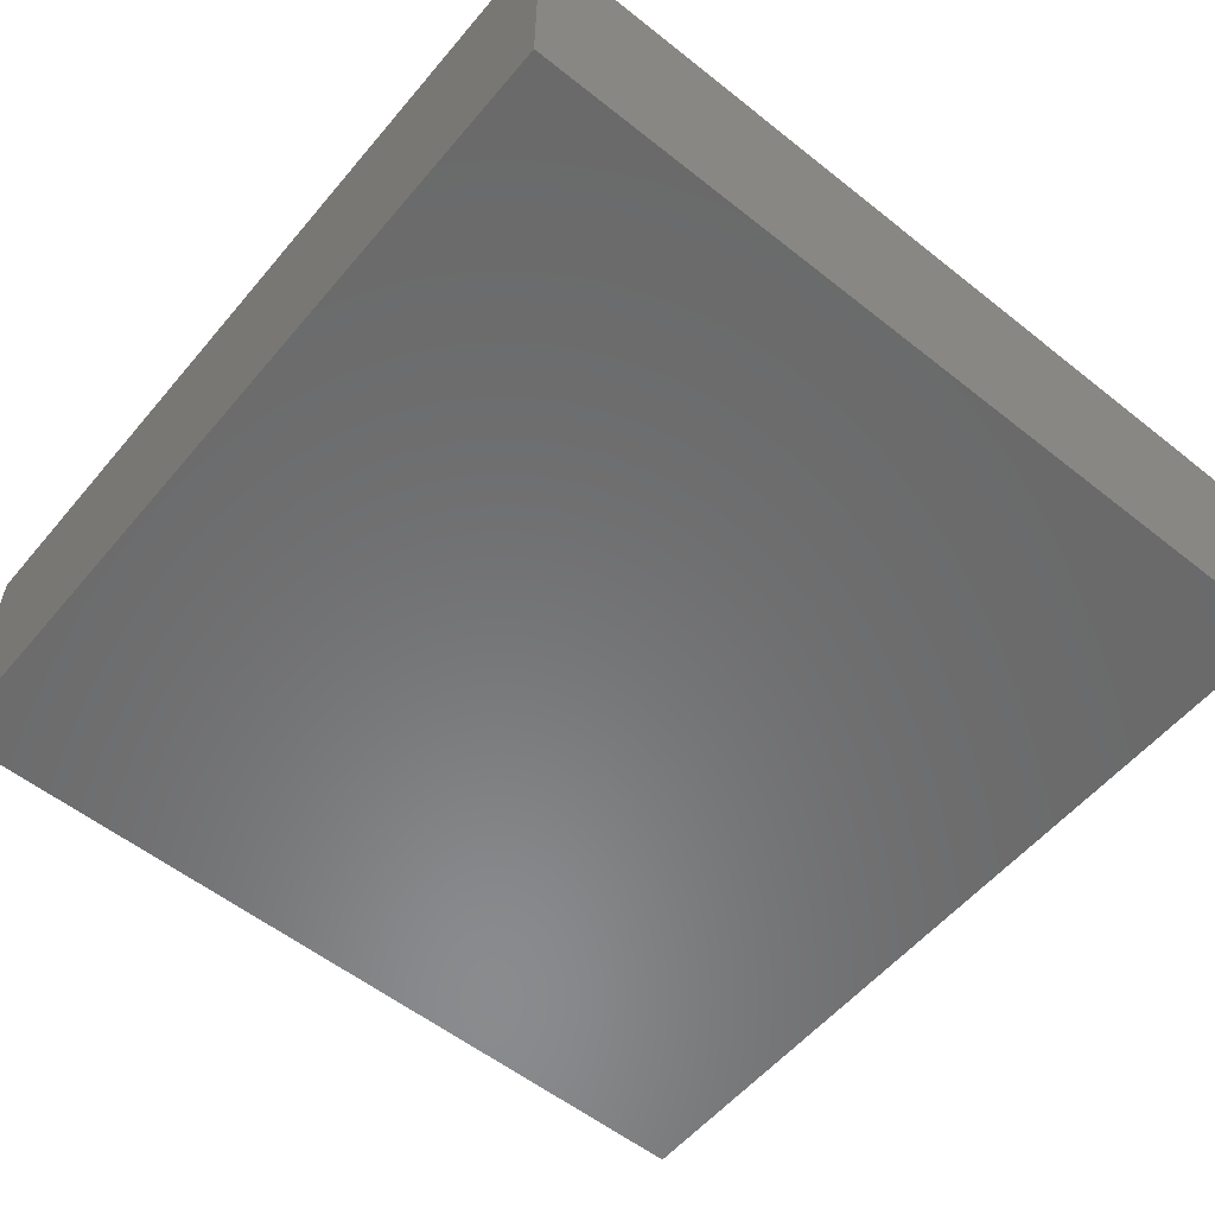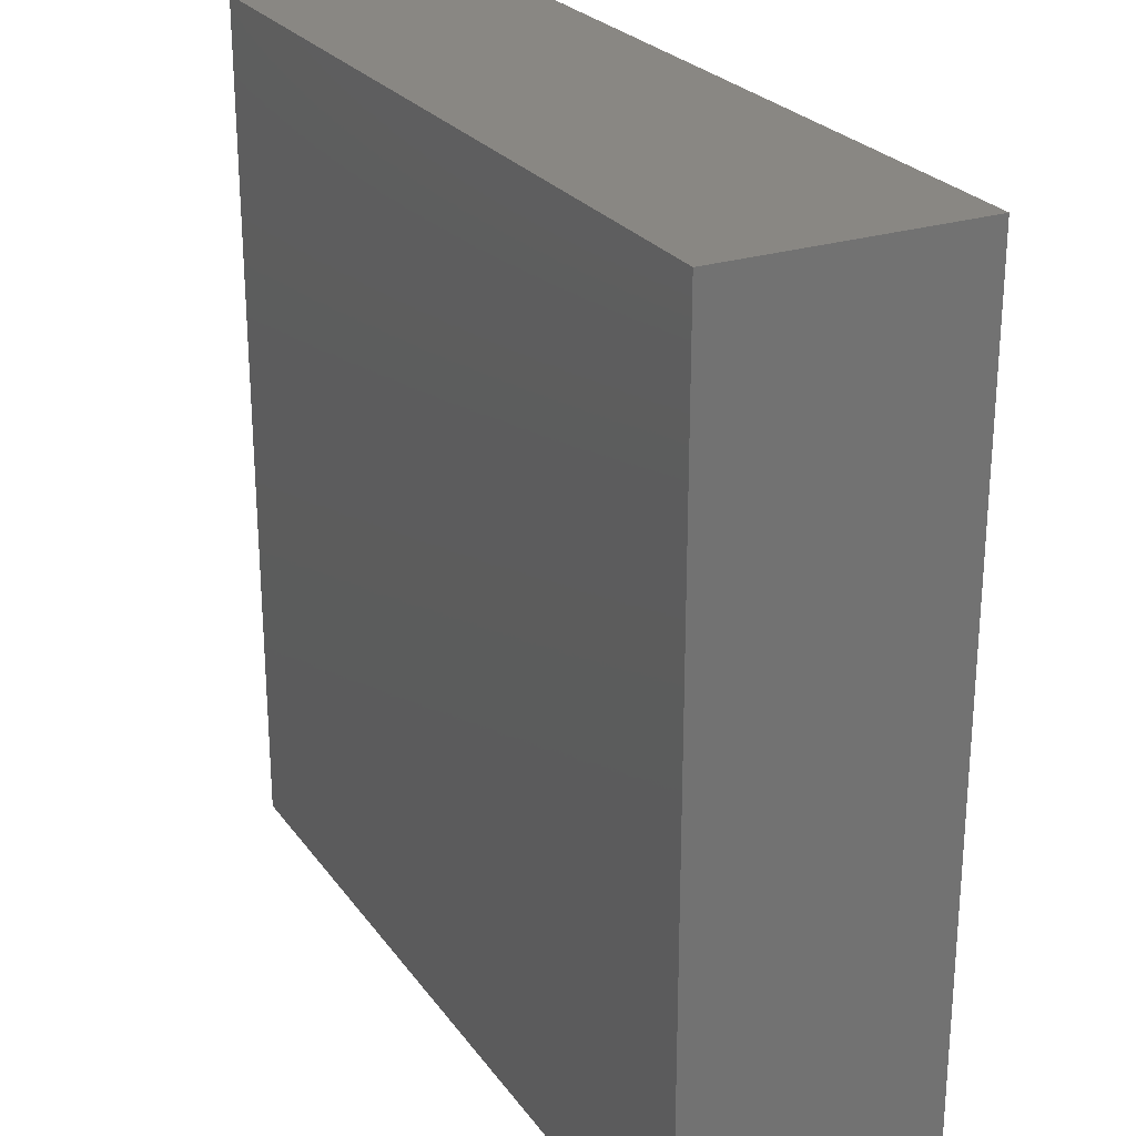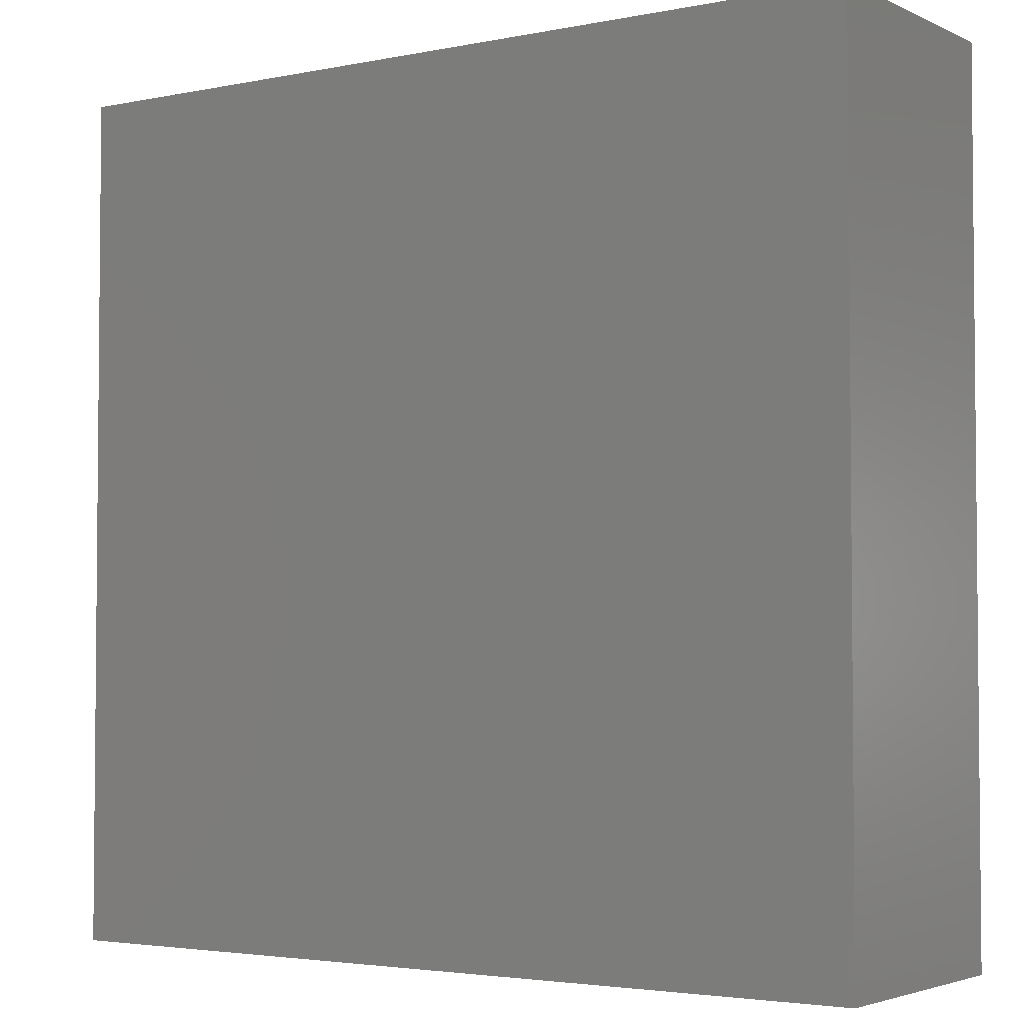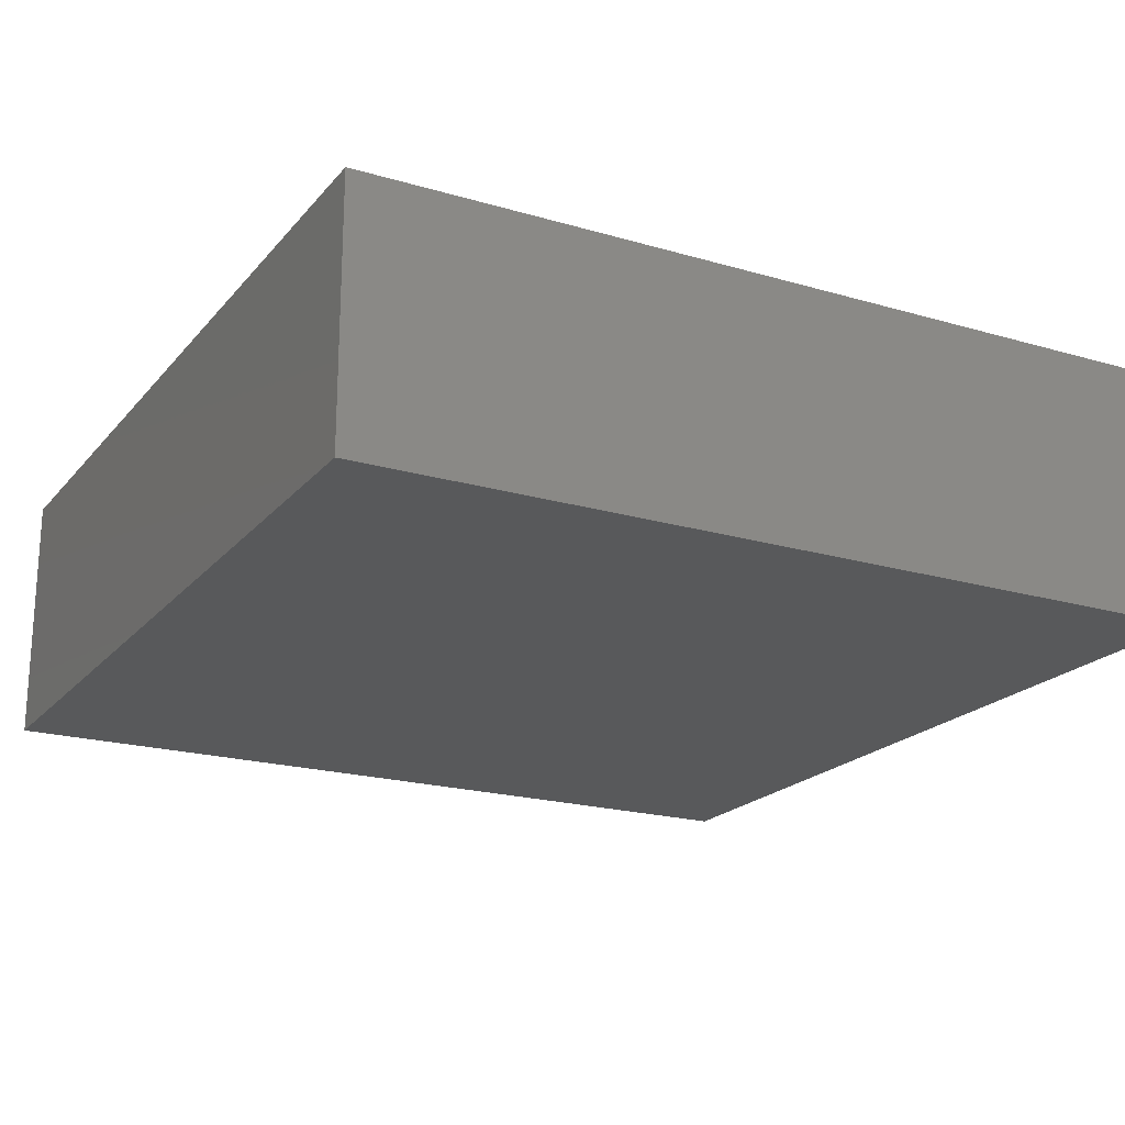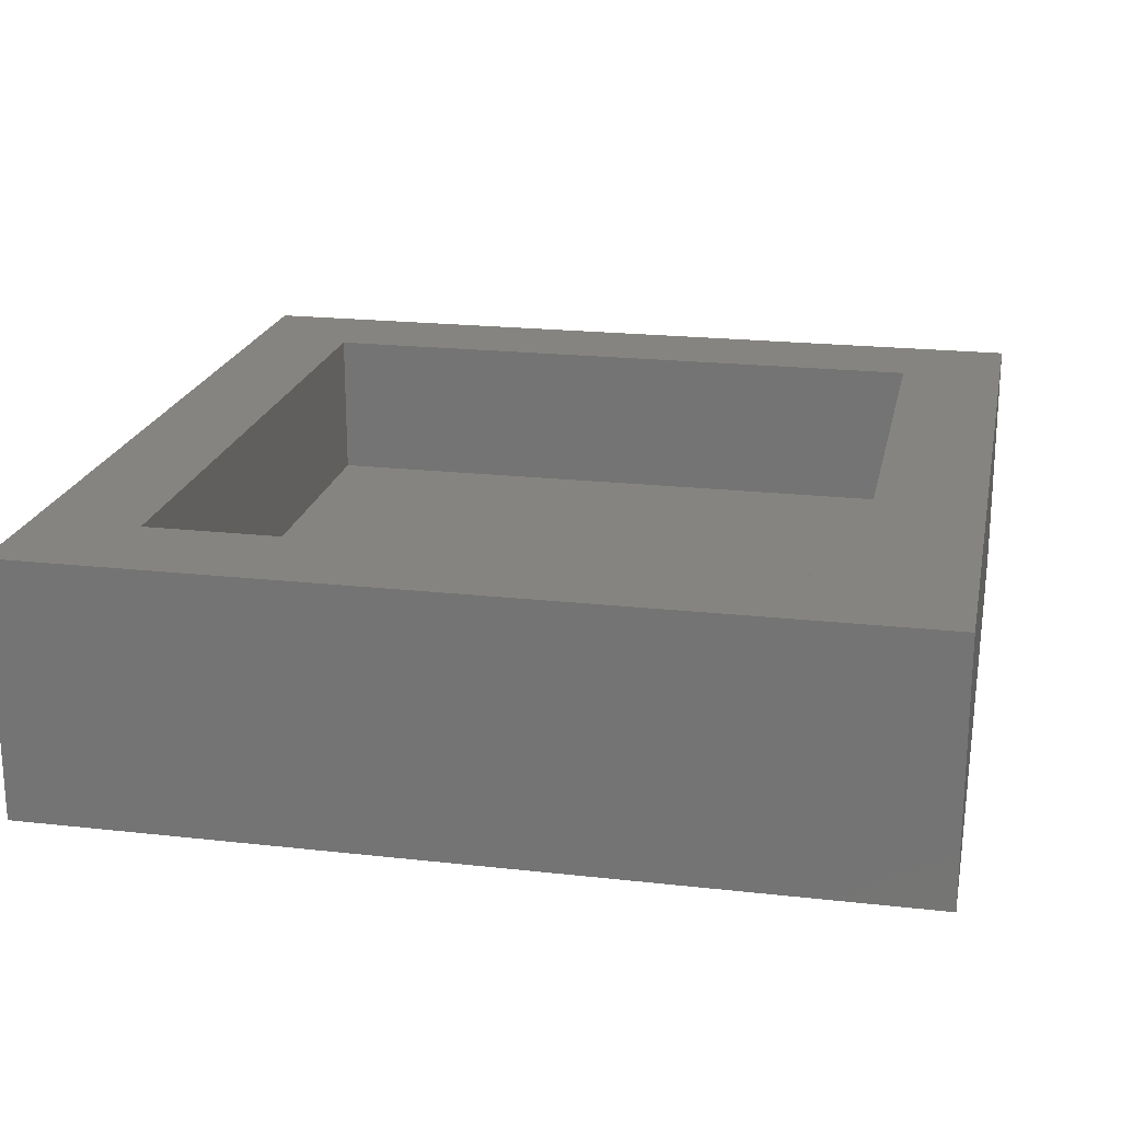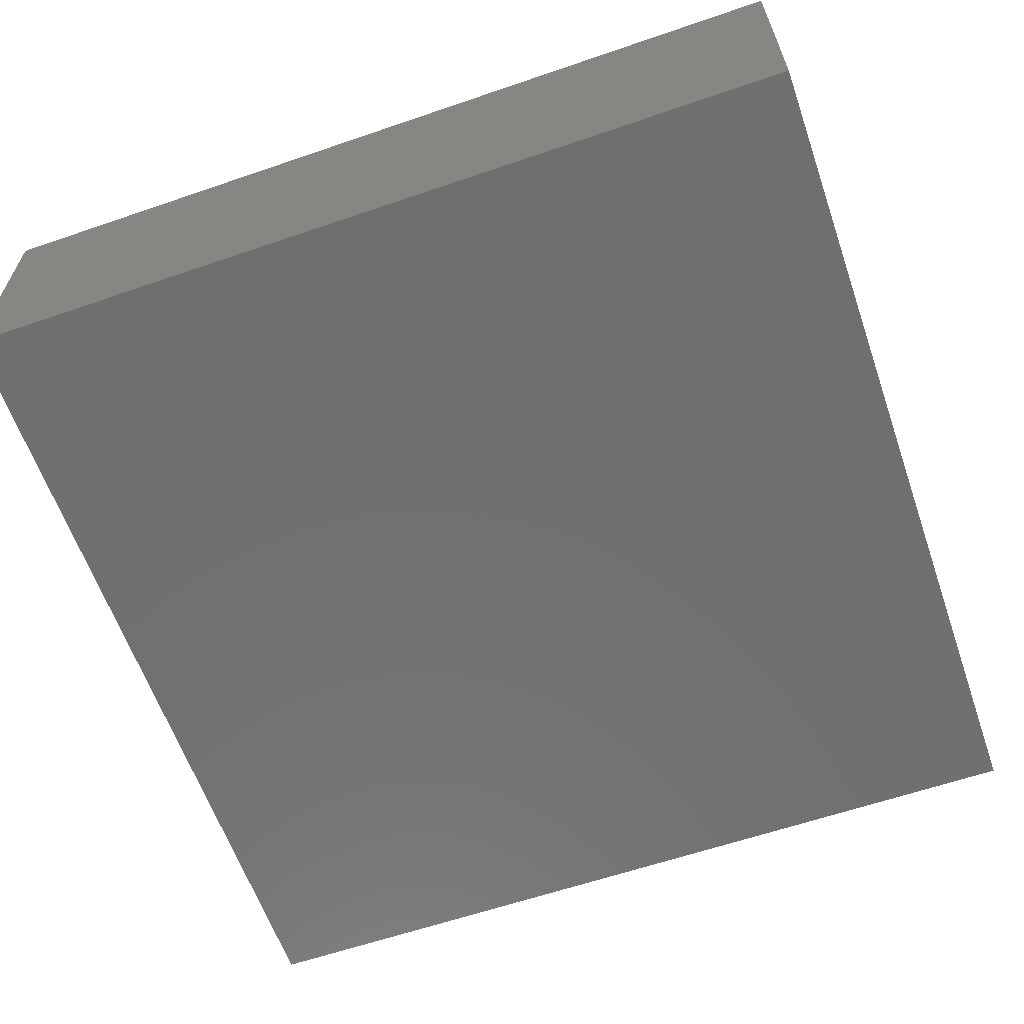
<metadata>
{"format":"stl","ext":"stl","renderer":"f3d","projection":"perspective","resolution":1024,"background":"white","views":[{"elev":-56.6,"azim":-129.6,"up":"+Z"},{"elev":25.3,"azim":-117.3,"up":"+Y"},{"elev":-3.3,"azim":-145.7,"up":"+Y"},{"elev":-20.3,"azim":-28.1,"up":"+Z"},{"elev":20.6,"azim":101.5,"up":"+Z"},{"elev":-61.8,"azim":-70.8,"up":"+Z"}]}
</metadata>
<code>
# stl→obj: 16 verts, 28 faces
v 0.8906 -0.8906 0.3906
v 0.6719 -0.6719 0.3906
v -0.8906 -0.8906 0.3906
v -0.6719 -0.6719 0.3906
v -0.8906 0.8906 0.3906
v -0.6719 0.6719 0.3906
v 0.8906 0.8906 0.3906
v 0.6719 0.6719 0.3906
v -0.6719 -0.6719 0.07812
v 0.6719 -0.6719 0.07812
v 0.6719 0.6719 0.07812
v -0.6719 0.6719 0.07812
v -0.8906 -0.8906 -0.1406
v 0.8906 -0.8906 -0.1406
v 0.8906 0.8906 -0.1406
v -0.8906 0.8906 -0.1406
f 1 2 3
f 3 2 4
f 3 4 5
f 5 4 6
f 5 6 7
f 7 6 8
f 7 8 1
f 1 8 2
f 4 2 9
f 9 2 10
f 2 8 10
f 10 8 11
f 8 6 11
f 11 6 12
f 6 4 12
f 12 4 9
f 3 13 1
f 1 13 14
f 1 14 7
f 7 14 15
f 7 15 5
f 5 15 16
f 5 16 3
f 3 16 13
f 13 16 14
f 14 16 15
f 9 10 12
f 12 10 11

</code>
